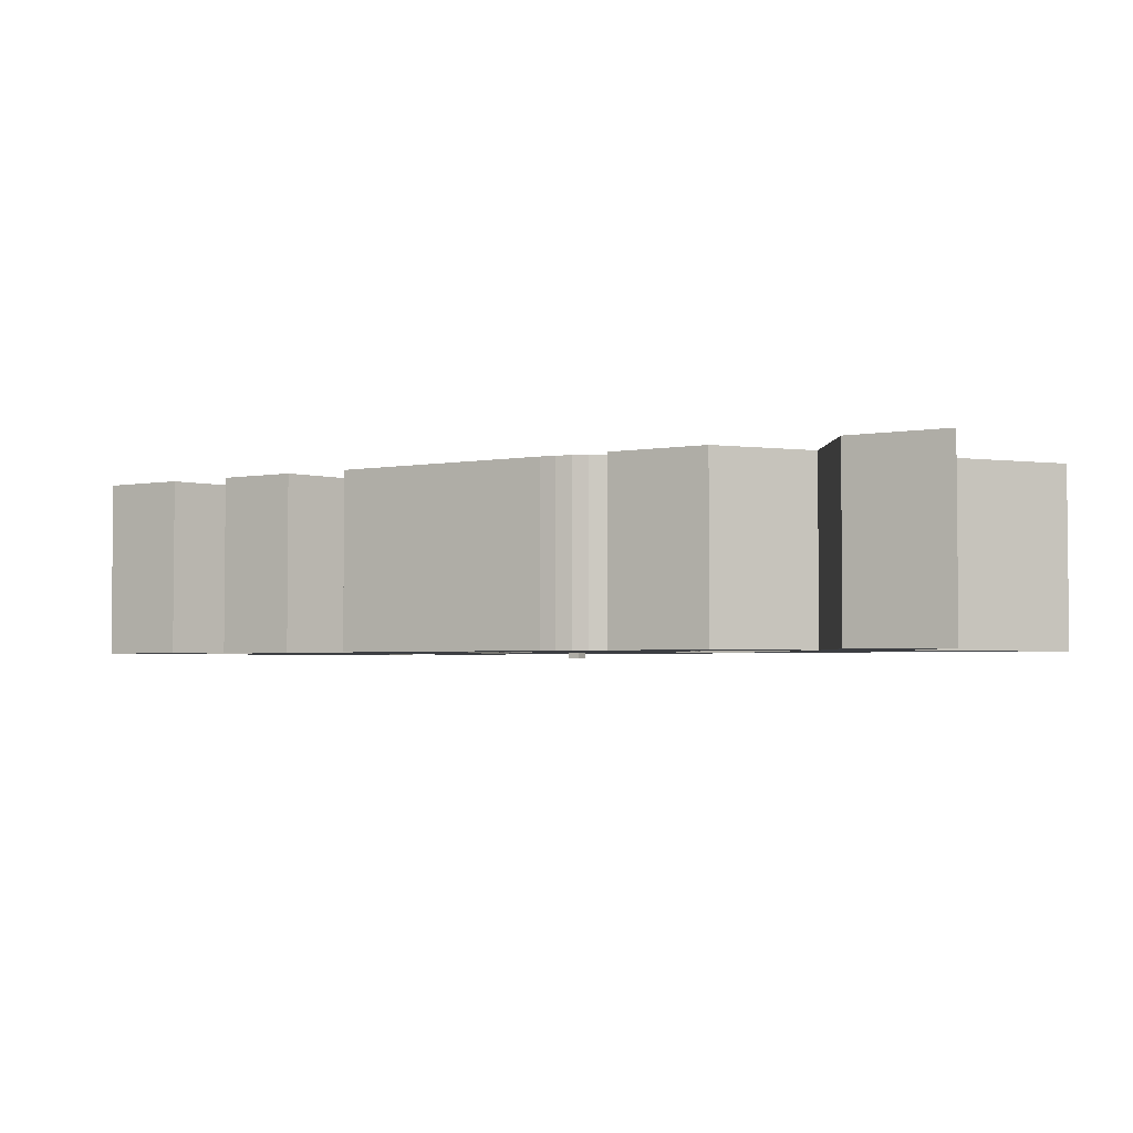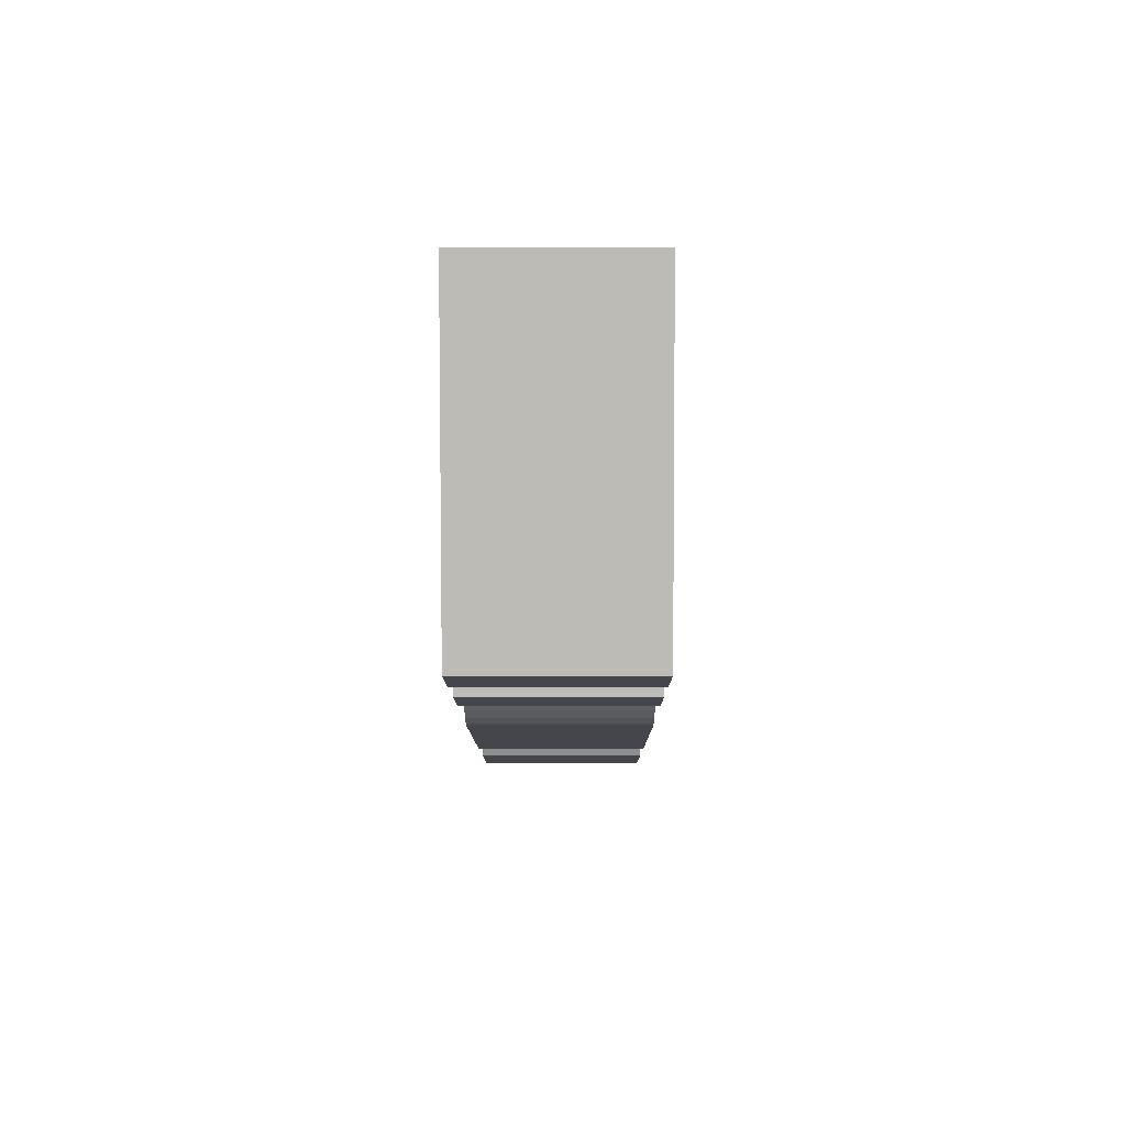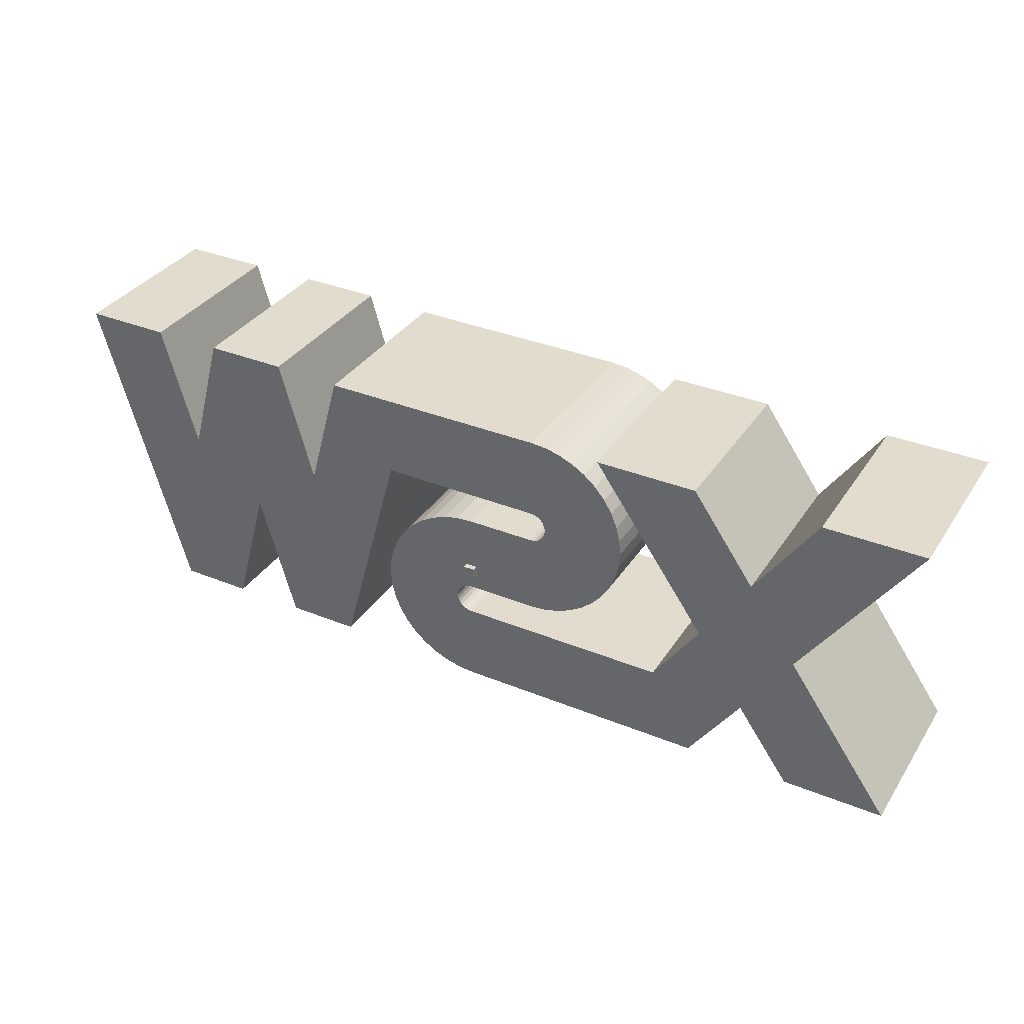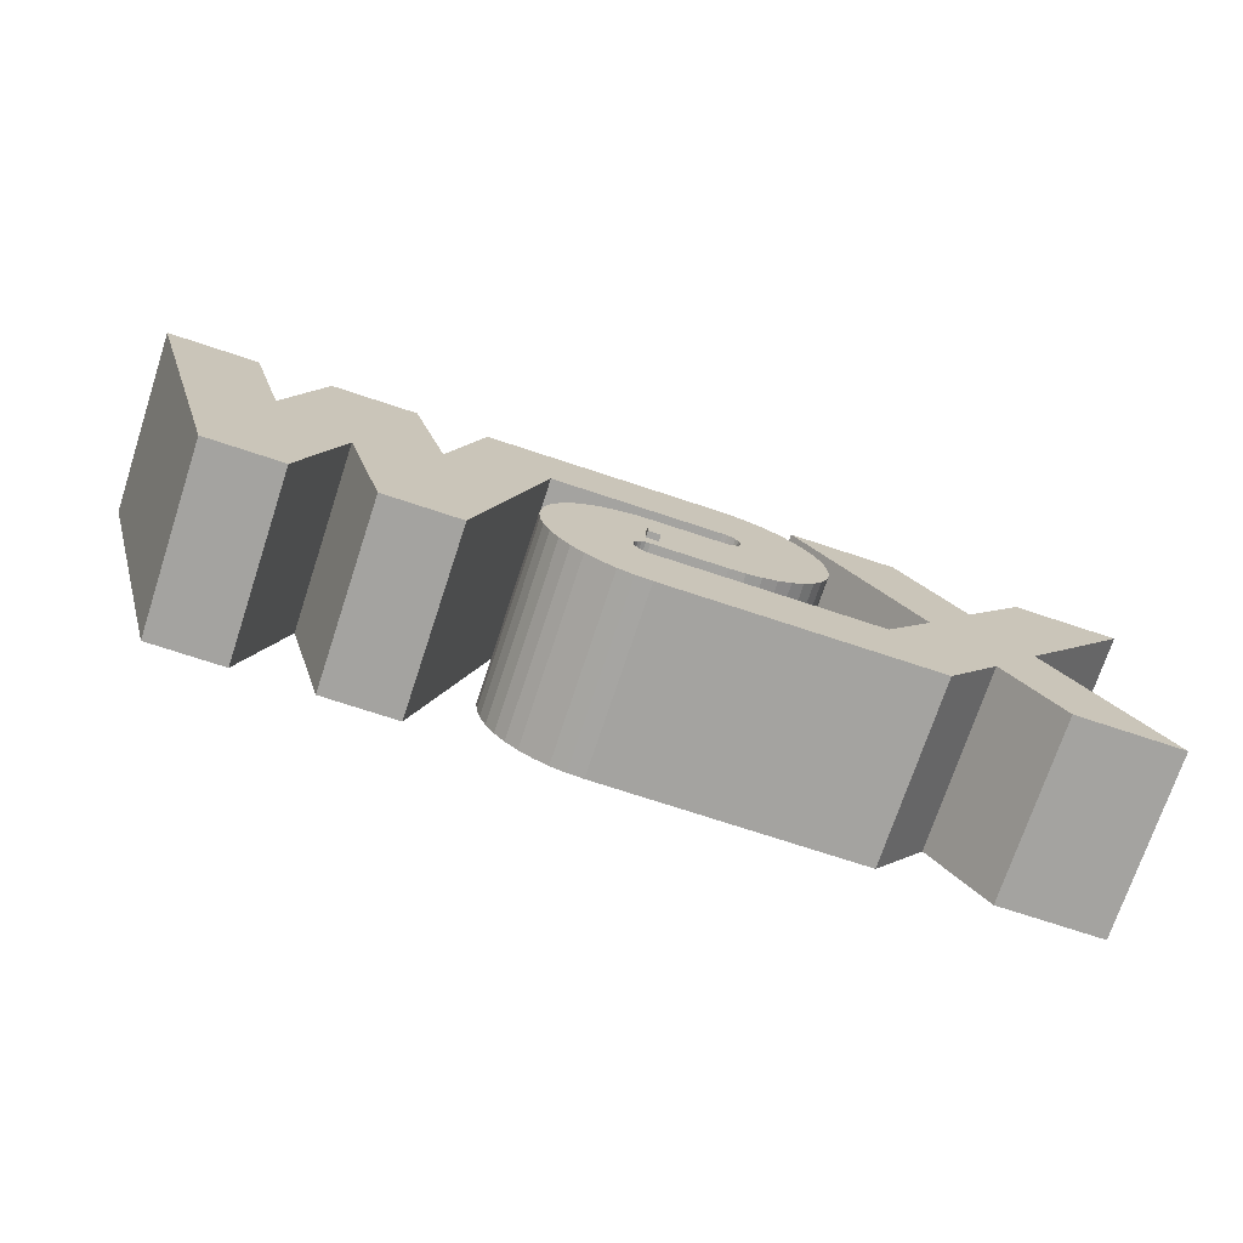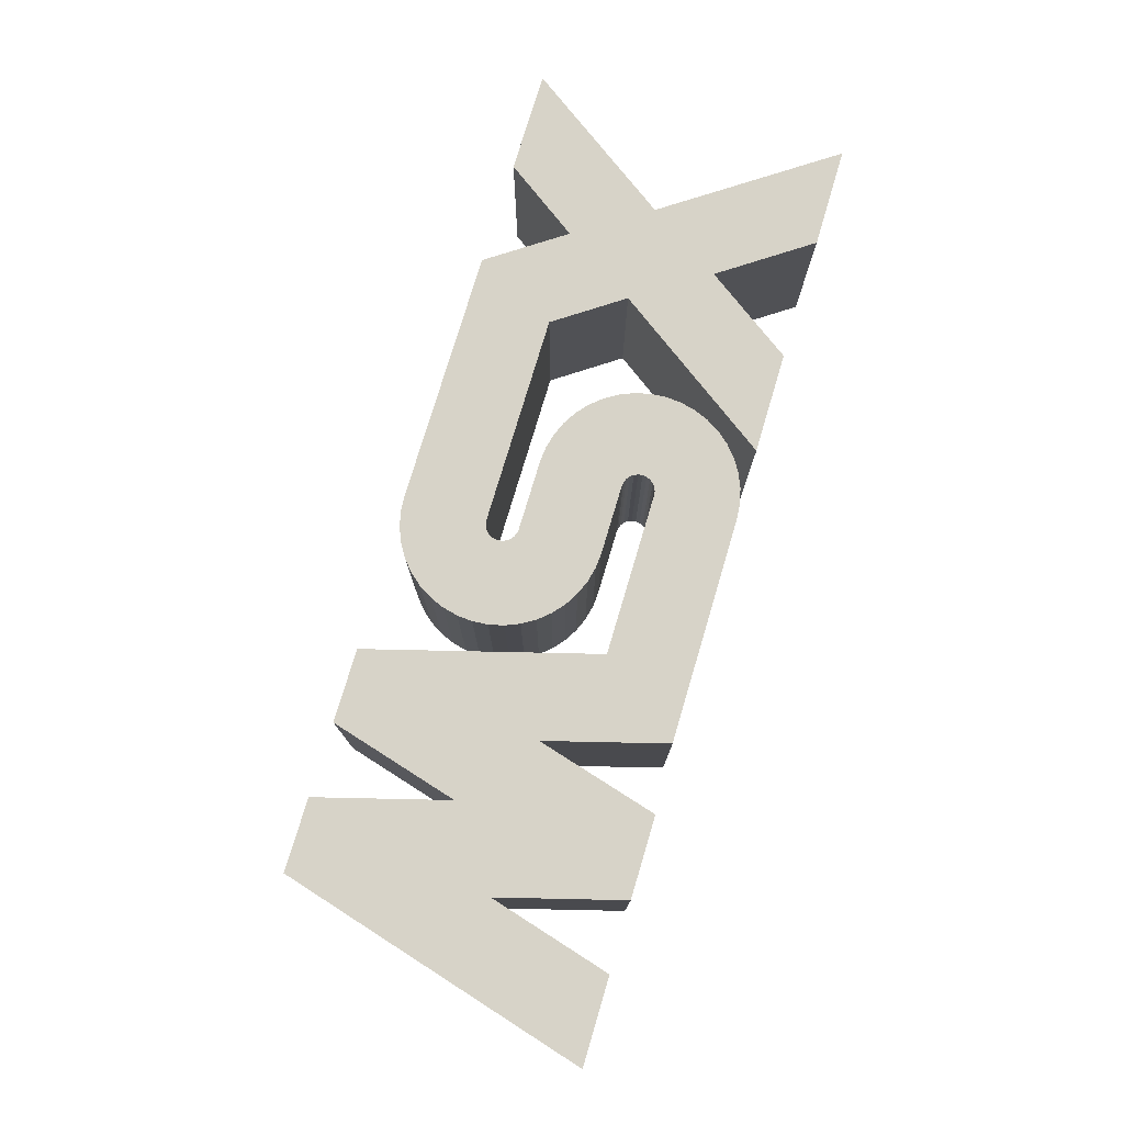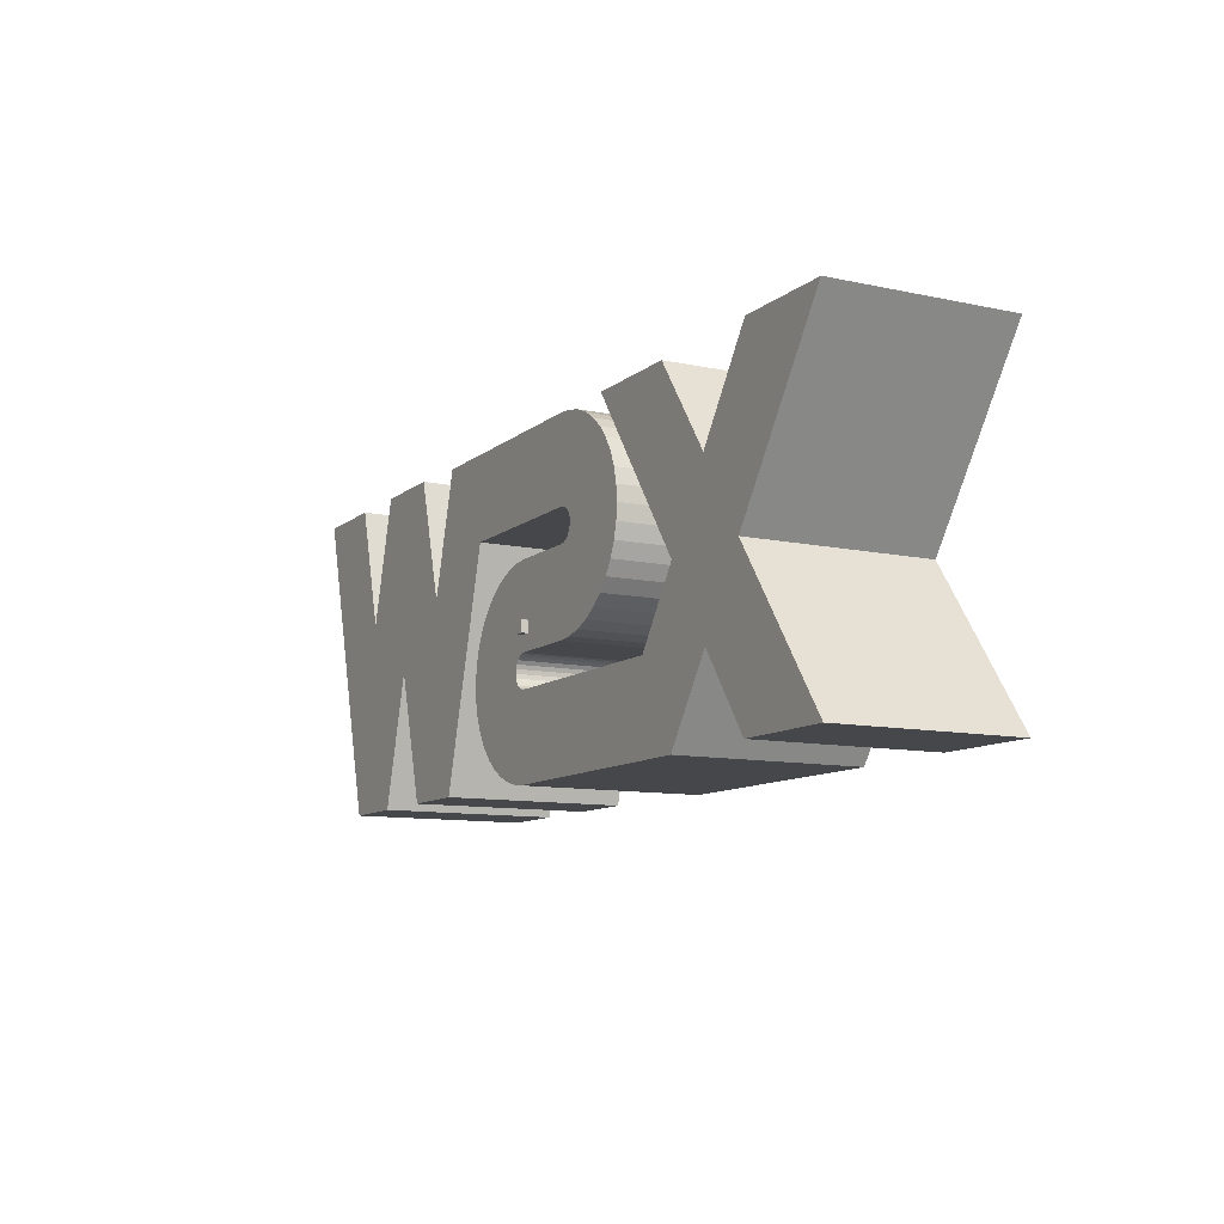
<metadata>
{"format":"obj","ext":"obj","renderer":"f3d","projection":"perspective","resolution":1024,"background":"white","views":[{"elev":-3.1,"azim":31.7,"up":"+Y"},{"elev":-10.1,"azim":-89.8,"up":"+Z"},{"elev":34.6,"azim":28.7,"up":"+Z"},{"elev":-73.0,"azim":-18.3,"up":"+Z"},{"elev":76.6,"azim":-73.4,"up":"+Y"},{"elev":-10.4,"azim":61.6,"up":"+Z"}]}
</metadata>
<code>
o Cube
v 1 1 -1
v 1 -1 -1
v 1 1 1
v 1 -1 1
v -1 1 -1
v -1 -1 -1
v -1 1 1
v -1 -1 1
f 1 5 7 3
f 4 3 7 8
f 8 7 5 6
f 6 2 4 8
f 2 1 3 4
f 6 5 1 2
o MSX
v -0.8488 0 -9.072
v -0.1489 0 -9.163
v -0.1489 30 -9.163
v -0.8488 30 -9.072
v -1.503 30 -8.807
v -1.503 0 -8.807
v -2.068 30 -8.384
v -2.068 0 -8.384
v -2.506 0 -7.831
v -2.506 30 -7.831
v -2.79 0 -7.185
v -2.79 30 -7.185
v -2.9 0 -6.487
v -2.9 30 -6.487
v -2.829 30 -5.785
v -2.829 0 -5.785
v -2.582 0 -5.124
v -2.582 30 -5.124
v -2.175 0 -4.548
v -2.175 30 -4.548
v -1.634 30 -4.094
v -1.634 0 -4.094
v -0.9961 0 -3.792
v -0.9961 30 -3.792
v -0.3022 30 -3.663
v -0.3022 0 -3.663
v 11.59 30 -3.663
v 11.59 0 -3.663
v 14.21 30 29.63
v 11.59 30 29.84
v 11.59 0 29.84
v 16.77 30 29.02
v 14.21 0 29.63
v 19.2 30 28.01
v 16.77 0 29.02
v 19.2 0 28.01
v 21.44 30 26.64
v 21.44 0 26.64
v 23.44 30 24.93
v 23.44 0 24.93
v 25.14 30 22.93
v 25.14 0 22.93
v 26.52 30 20.69
v 26.52 0 20.69
v 27.52 30 18.26
v 27.52 0 18.26
v 28.14 30 15.71
v 28.14 0 15.71
v 28.34 30 13.09
v 28.34 0 13.09
v 28.14 30 10.47
v 28.14 0 10.47
v 27.52 30 7.911
v 27.52 0 7.911
v 26.52 30 5.483
v 26.52 0 5.483
v 25.14 0 3.242
v 25.14 30 3.242
v 23.44 0 1.243
v 23.44 30 1.243
v 21.44 30 -0.4639
v 21.44 0 -0.4639
v 19.2 0 -1.837
v 19.2 30 -1.837
v 16.77 0 -2.843
v 16.77 30 -2.843
v 14.21 0 -3.457
v 14.21 30 -3.457
v -26.73 30 29.84
v -26.73 0 29.84
v -32.33 30 9.462
v -32.33 0 9.462
v -38.24 30 30.3
v -38.24 0 30.3
v -52.12 30 30.3
v -52.12 0 30.3
v -57.9 30 9.289
v -57.9 0 9.289
v -63.86 30 30.3
v -63.86 0 30.3
v -78.59 30 30.3
v -78.59 0 30.3
v -63.56 30 -22.7
v -63.56 0 -22.7
v -51.21 30 -22.7
v -51.21 0 -22.7
v -45.12 0 -0.5845
v -45.12 30 -0.5845
v -38.85 30 -22.7
v -38.85 0 -22.7
v -26.47 30 -22.7
v -26.47 0 -22.7
v -15.87 0 15.84
v -15.87 30 15.84
v 11.59 0 15.84
v 11.59 30 15.84
v 12.3 0 15.74
v 12.3 30 15.74
v 12.97 0 15.47
v 12.97 30 15.47
v 13.54 0 15.03
v 13.54 30 15.03
v 13.97 0 14.46
v 13.97 30 14.46
v 14.25 0 13.8
v 14.25 30 13.8
v 14.34 30 13.09
v 14.34 0 13.09
v 14.25 0 12.38
v 14.25 30 12.38
v 13.97 30 11.71
v 13.97 0 11.71
v 13.54 0 11.14
v 13.54 30 11.14
v 12.97 0 10.71
v 12.97 30 10.71
v 12.3 0 10.43
v 12.3 30 10.43
v 11.59 30 10.34
v 11.59 0 10.34
v -0.1489 0 10.34
v -0.1489 30 10.34
v -2.769 30 -22.96
v -0.1489 30 -23.16
v -0.1489 0 -23.16
v -2.769 0 -22.96
v -5.325 30 -22.34
v -5.325 0 -22.34
v -7.753 30 -21.34
v -7.753 0 -21.34
v -9.994 30 -19.96
v -9.994 0 -19.96
v -11.99 30 -18.26
v -11.99 0 -18.26
v -13.7 30 -16.26
v -15.07 30 -14.02
v -13.7 0 -16.26
v -15.07 0 -14.02
v -16.08 30 -11.59
v -16.08 0 -11.59
v -16.69 30 -9.033
v -16.69 0 -9.033
v -16.9 30 -6.413
v -16.9 0 -6.413
v -16.69 30 -3.793
v -16.69 0 -3.793
v -16.08 30 -1.237
v -16.08 0 -1.237
v -15.07 30 1.191
v -13.7 30 3.433
v -15.07 0 1.191
v -13.7 0 3.433
v -11.99 0 5.431
v -11.99 30 5.431
v -9.994 30 7.138
v -9.994 0 7.138
v -7.753 30 8.512
v -7.753 0 8.512
v -5.325 0 9.517
v -5.325 30 9.517
v -2.769 30 10.13
v -2.769 0 10.13
v 42.75 0 -23.16
v 42.75 30 -23.16
v 51.54 30 -10.39
v 51.54 0 -10.39
v 60.51 30 -23.04
v 60.51 0 -23.04
v 77.67 30 -23.04
v 77.67 0 -23.04
v 59.77 30 2.202
v 59.77 0 2.202
v 78.85 30 29.96
v 78.85 0 29.96
v 61.86 30 29.96
v 61.86 0 29.96
v 51.47 30 14.84
v 51.47 0 14.84
v 40.84 30 29.84
v 40.84 0 29.84
v 23.68 30 29.84
v 23.68 0 29.84
v 43.24 30 2.255
v 43.24 0 2.255
v 35.39 30 -9.163
v 35.39 0 -9.163
v 0.1312 0 3.568
v 0.1312 30 3.568
f 9 10 11
f 9 11 12
f 9 12 13
f 14 13 15
f 14 9 13
f 16 14 15
f 17 15 18
f 17 16 15
f 19 18 20
f 19 17 18
f 21 20 22
f 21 22 23
f 21 19 20
f 24 21 23
f 25 23 26
f 25 24 23
f 27 26 28
f 27 28 29
f 27 25 26
f 30 27 29
f 31 29 32
f 31 32 33
f 31 30 29
f 34 31 33
f 35 36 34
f 33 35 34
f 37 38 39
f 40 37 41
f 37 39 41
f 42 40 43
f 40 41 43
f 42 43 44
f 45 42 46
f 42 44 46
f 47 45 48
f 45 46 48
f 49 47 50
f 47 48 50
f 51 49 52
f 53 51 52
f 49 50 52
f 53 52 54
f 55 53 56
f 53 54 56
f 57 55 58
f 59 57 58
f 55 56 58
f 59 58 60
f 61 59 62
f 59 60 62
f 63 61 64
f 61 62 64
f 63 64 65
f 66 63 65
f 66 65 67
f 68 66 67
f 69 68 67
f 69 67 70
f 69 70 71
f 72 69 71
f 72 71 73
f 74 72 73
f 74 73 75
f 76 74 75
f 35 76 75
f 35 75 36
f 77 78 39
f 38 77 39
f 77 79 80
f 77 80 78
f 81 82 80
f 79 81 80
f 83 84 82
f 81 83 82
f 83 85 86
f 83 86 84
f 87 88 86
f 85 87 86
f 87 89 90
f 87 90 88
f 91 90 89
f 92 90 91
f 92 91 93
f 94 92 93
f 95 94 93
f 95 93 96
f 95 96 97
f 98 95 97
f 98 97 99
f 100 98 99
f 101 100 99
f 101 99 102
f 103 101 102
f 103 102 104
f 105 103 104
f 105 104 106
f 107 106 108
f 107 105 106
f 109 108 110
f 109 107 108
f 111 110 112
f 111 109 110
f 113 112 114
f 113 114 115
f 113 111 112
f 116 113 115
f 117 115 118
f 117 118 119
f 117 116 115
f 120 117 119
f 121 119 122
f 121 120 119
f 123 122 124
f 123 121 122
f 125 124 126
f 125 126 127
f 125 123 124
f 128 125 127
f 129 128 127
f 129 127 130
f 131 132 133
f 131 133 134
f 135 131 136
f 131 134 136
f 137 135 138
f 135 136 138
f 139 137 140
f 137 138 140
f 141 139 142
f 143 141 142
f 139 140 142
f 144 143 145
f 143 142 145
f 144 145 146
f 147 144 148
f 144 146 148
f 149 147 150
f 151 149 150
f 147 148 150
f 151 150 152
f 153 151 154
f 151 152 154
f 155 153 156
f 157 155 156
f 153 154 156
f 158 157 159
f 157 156 159
f 158 159 160
f 158 160 161
f 162 158 161
f 163 162 161
f 163 161 164
f 165 163 164
f 165 164 166
f 165 166 167
f 168 165 167
f 169 168 167
f 169 167 170
f 169 170 129
f 130 169 129
f 171 133 132
f 171 132 172
f 171 172 173
f 174 171 173
f 173 175 176
f 173 176 174
f 177 178 176
f 175 177 176
f 179 180 178
f 177 179 178
f 181 182 180
f 179 181 180
f 183 184 182
f 181 183 182
f 185 186 184
f 183 185 184
f 187 188 186
f 185 187 186
f 189 190 188
f 187 189 188
f 191 192 190
f 189 191 190
f 193 194 192
f 191 193 192
f 11 10 194
f 193 11 194
f 105 107 43
f 116 58 56
f 116 60 58
f 116 56 113
f 98 100 95
f 103 41 39
f 180 182 184
f 103 105 41
f 180 184 186
f 117 62 60
f 92 95 86
f 117 60 116
f 92 94 95
f 92 86 90
f 160 25 27
f 194 174 192
f 100 101 80
f 100 80 95
f 160 27 161
f 101 103 39
f 190 192 188
f 188 192 186
f 194 10 133
f 120 64 62
f 195 164 27
f 120 65 64
f 195 27 30
f 120 62 117
f 195 30 31
f 195 31 34
f 195 34 36
f 195 128 129
f 195 166 164
f 195 167 166
f 195 170 167
f 195 129 170
f 195 36 128
f 121 65 120
f 67 65 121
f 159 25 160
f 156 24 25
f 156 25 159
f 154 21 24
f 70 121 123
f 192 180 186
f 154 24 156
f 70 67 121
f 171 174 194
f 71 70 123
f 71 123 125
f 80 101 78
f 73 71 125
f 75 125 128
f 133 171 194
f 75 73 125
f 152 21 154
f 134 10 9
f 174 180 192
f 134 133 10
f 36 75 128
f 150 19 21
f 176 180 174
f 150 21 152
f 176 178 180
f 136 9 14
f 136 134 9
f 101 39 78
f 148 19 150
f 138 136 14
f 146 17 19
f 109 48 46
f 109 50 48
f 146 19 148
f 140 14 16
f 140 138 14
f 145 16 17
f 111 52 50
f 145 17 146
f 111 50 109
f 142 140 16
f 142 16 145
f 107 44 43
f 107 46 44
f 107 109 46
f 27 164 161
f 113 54 52
f 113 56 54
f 86 80 82
f 86 82 84
f 86 88 90
f 113 52 111
f 86 95 80
f 105 43 41
f 40 108 106
f 55 57 115
f 57 59 115
f 114 55 115
f 96 99 97
f 38 37 104
f 183 181 179
f 37 106 104
f 185 183 179
f 59 61 118
f 85 96 91
f 115 59 118
f 96 93 91
f 89 85 91
f 28 26 158
f 191 173 193
f 79 102 99
f 96 79 99
f 162 28 158
f 38 104 102
f 187 191 189
f 185 191 187
f 132 11 193
f 61 63 119
f 28 163 196
f 63 66 119
f 29 28 196
f 118 61 119
f 32 29 196
f 33 32 196
f 35 33 196
f 130 127 196
f 163 165 196
f 165 168 196
f 168 169 196
f 169 130 196
f 127 35 196
f 119 66 122
f 122 66 68
f 158 26 157
f 26 23 155
f 157 26 155
f 23 22 153
f 124 122 69
f 185 179 191
f 155 23 153
f 122 68 69
f 193 173 172
f 124 69 72
f 126 124 72
f 77 102 79
f 126 72 74
f 127 126 76
f 193 172 132
f 126 74 76
f 153 22 151
f 12 11 131
f 191 179 173
f 11 132 131
f 127 76 35
f 22 20 149
f 173 179 175
f 151 22 149
f 179 177 175
f 13 12 135
f 12 131 135
f 77 38 102
f 149 20 147
f 13 135 137
f 20 18 144
f 45 47 110
f 47 49 110
f 147 20 144
f 15 13 139
f 13 137 139
f 18 15 143
f 49 51 112
f 144 18 143
f 110 49 112
f 15 139 141
f 143 15 141
f 40 42 108
f 42 45 108
f 45 110 108
f 162 163 28
f 51 53 114
f 53 55 114
f 81 79 85
f 83 81 85
f 89 87 85
f 112 51 114
f 79 96 85
f 37 40 106

</code>
